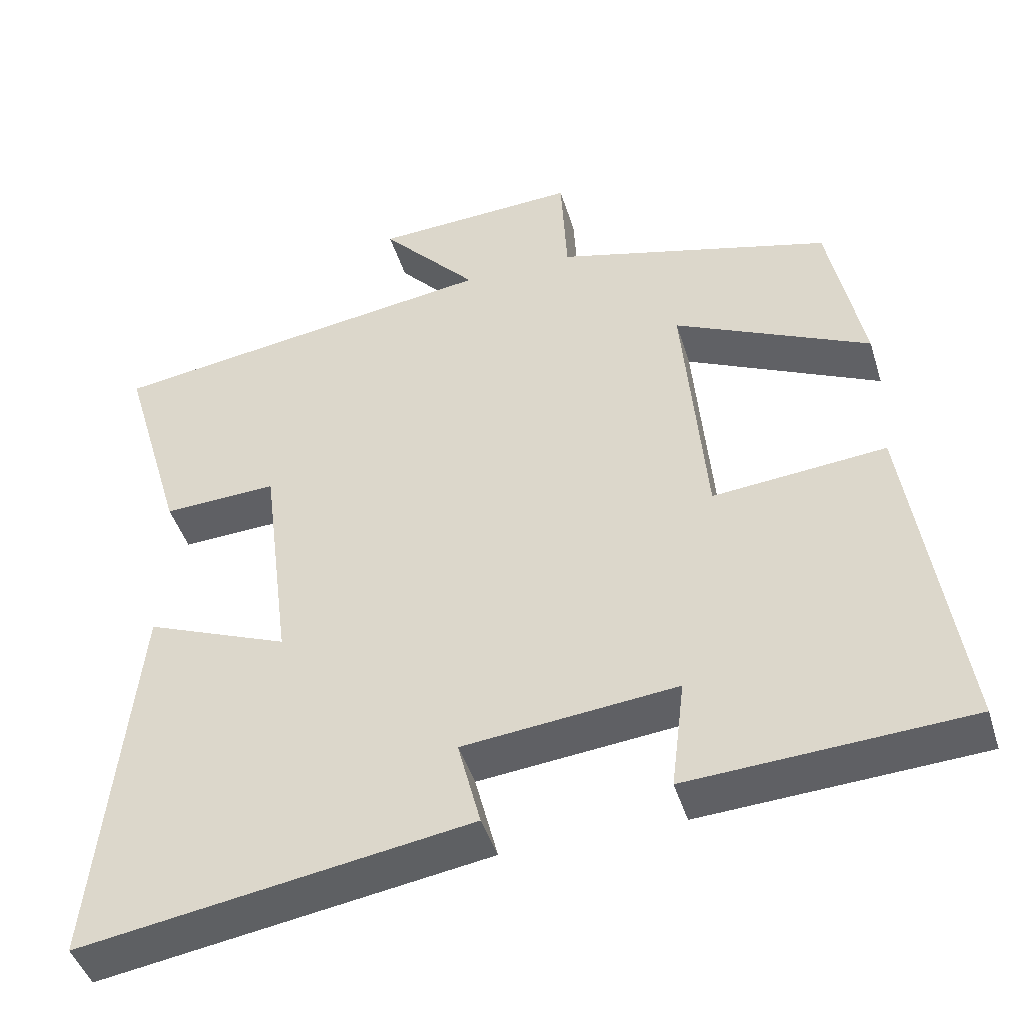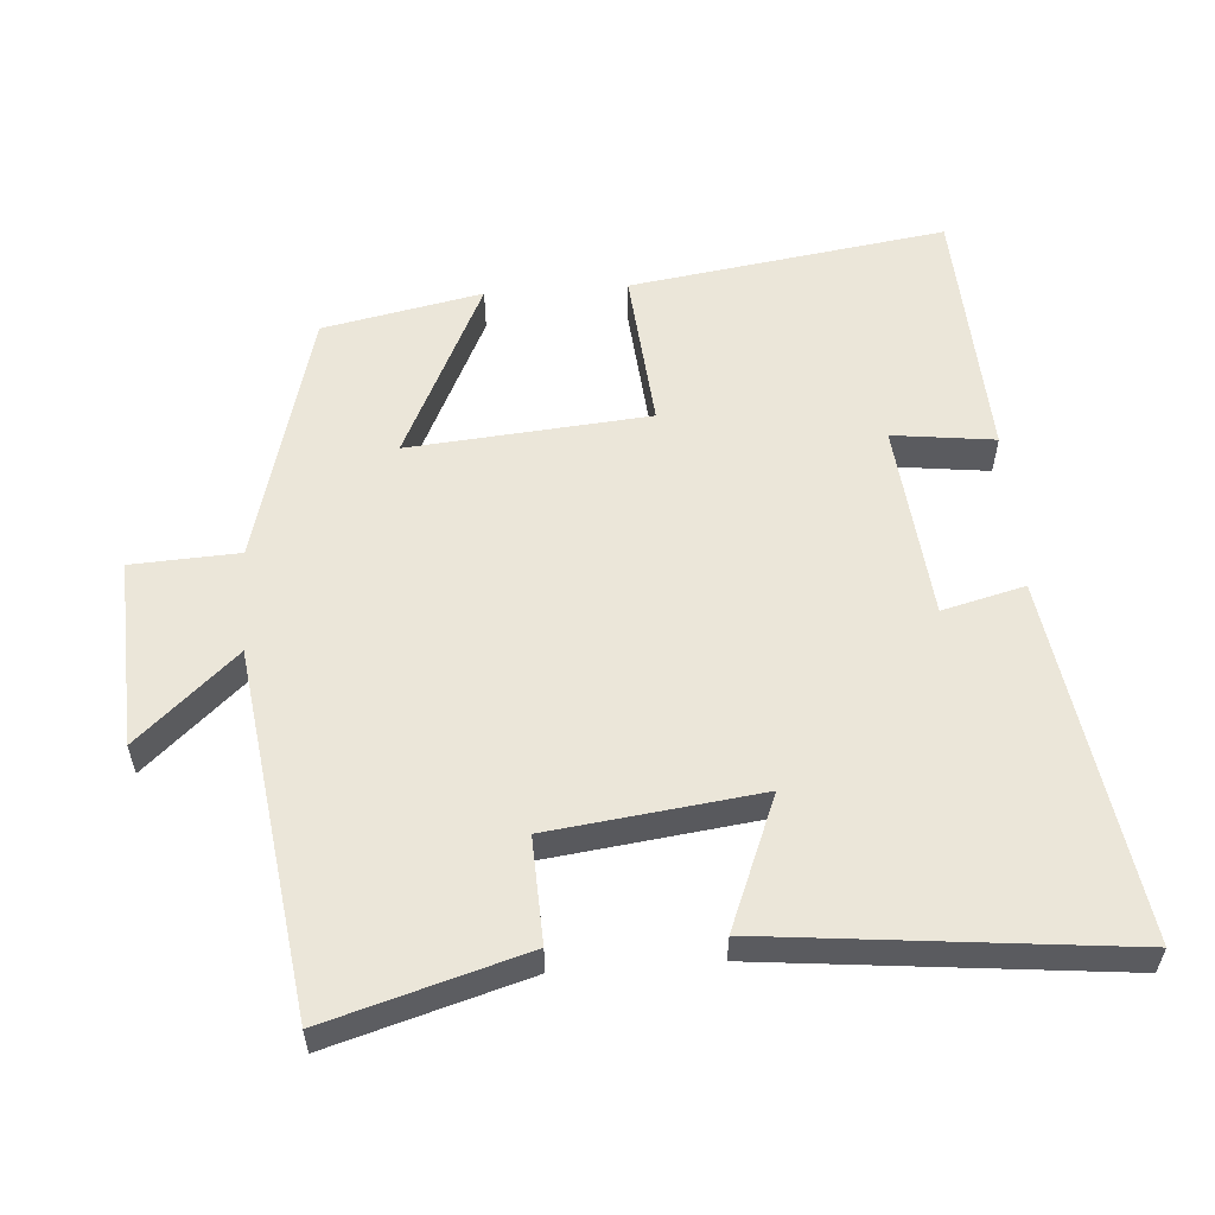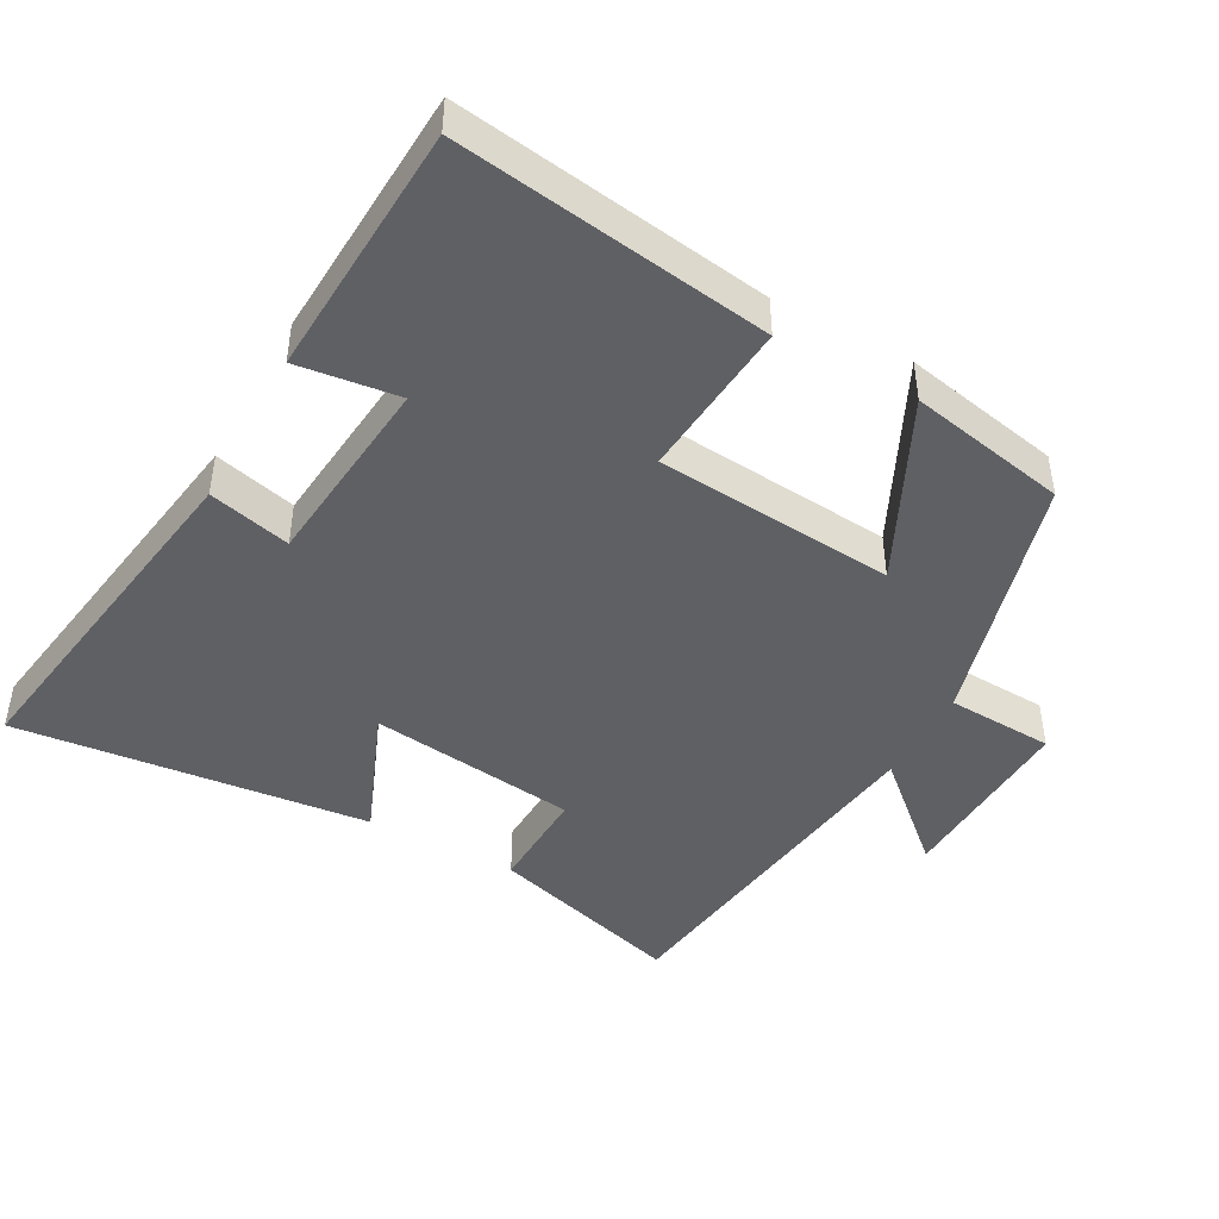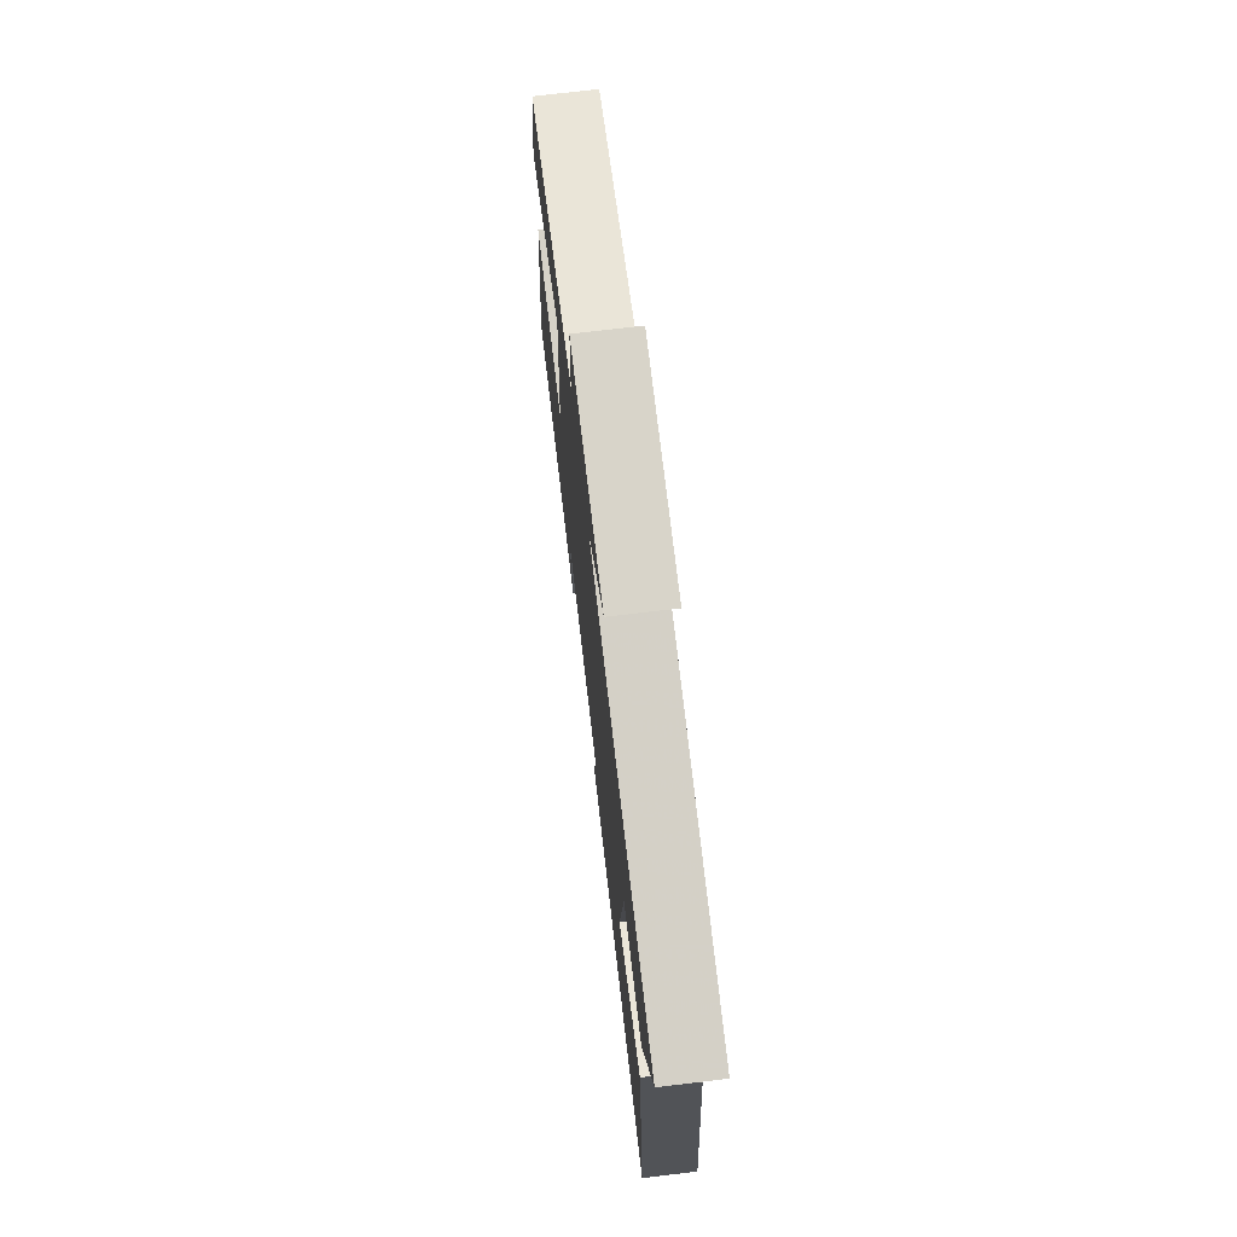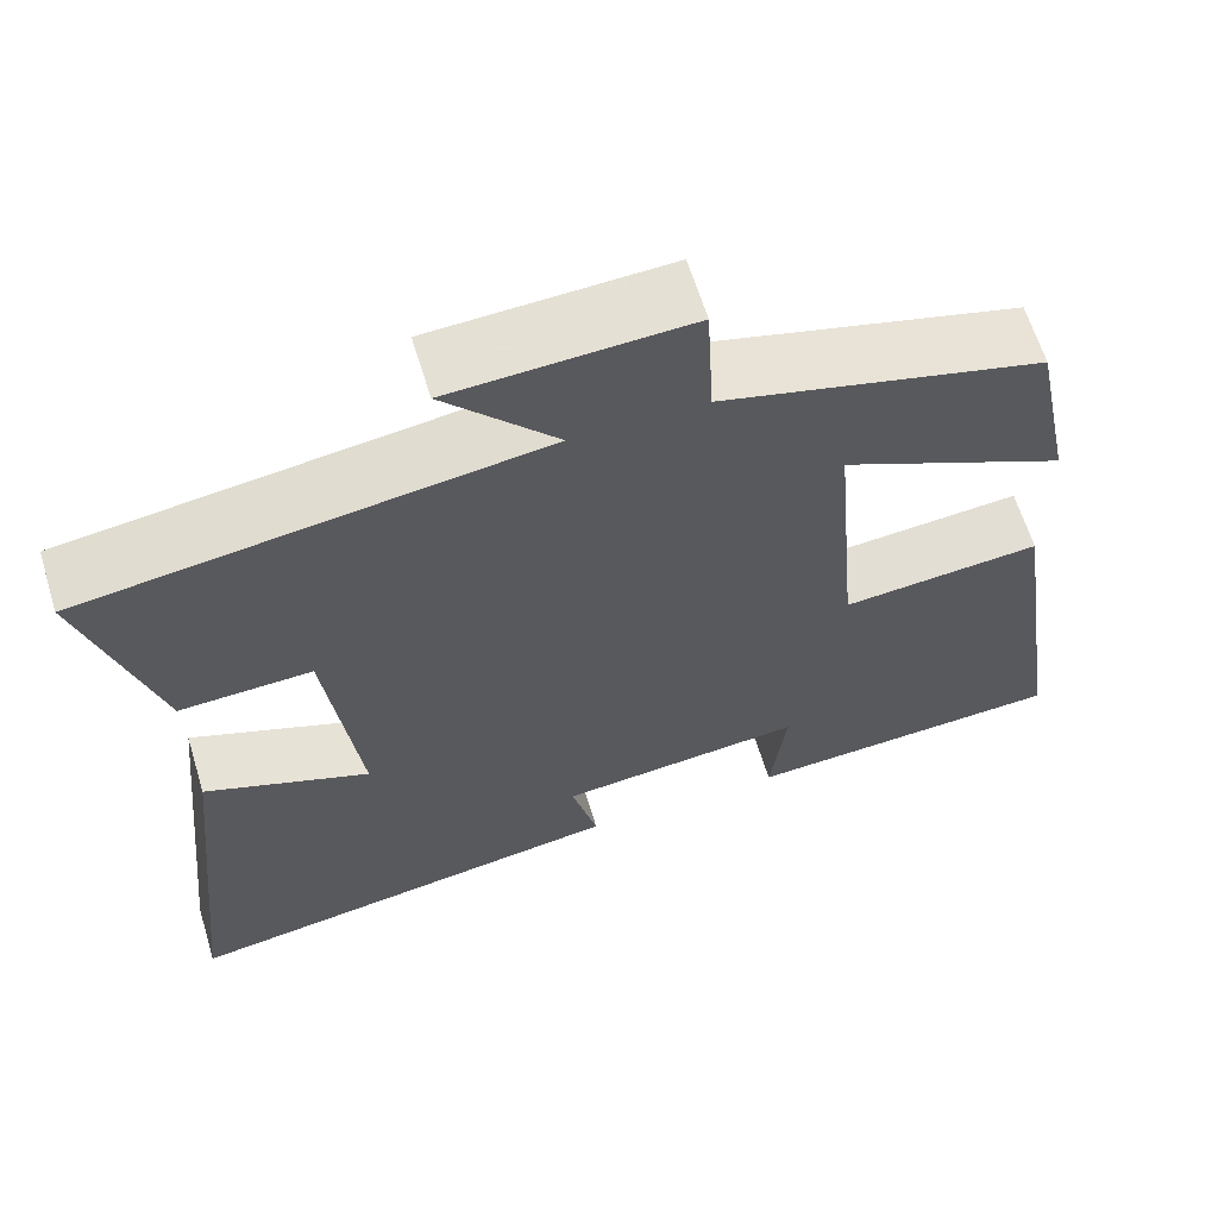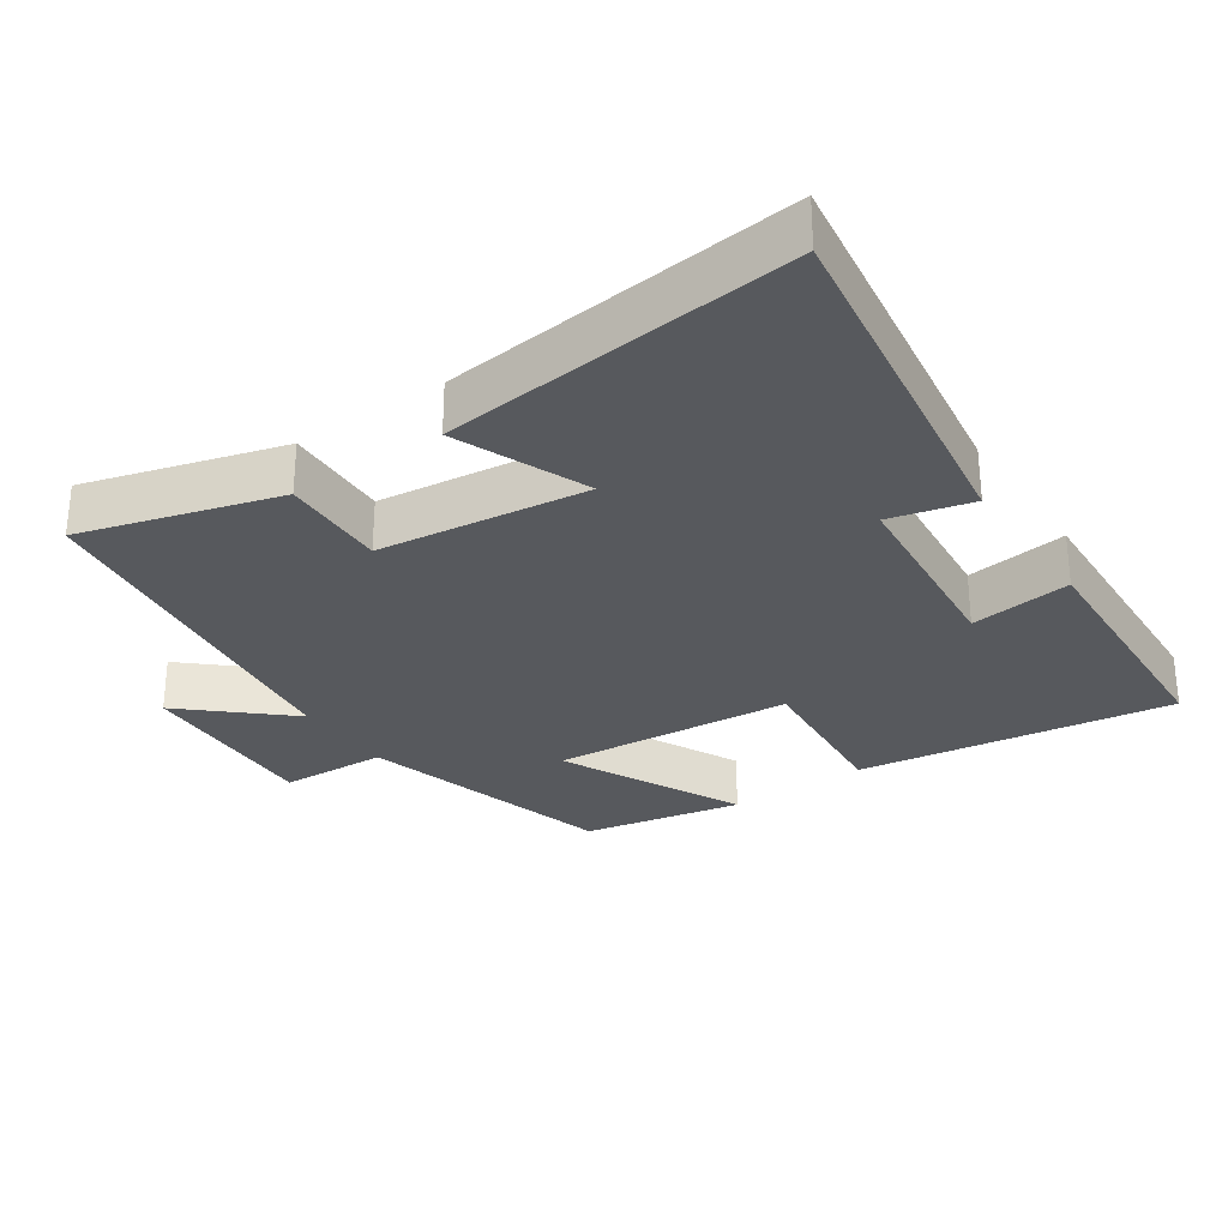
<metadata>
{"format":"obj","ext":"obj","renderer":"f3d","projection":"perspective","resolution":1024,"background":"white","views":[{"elev":-44.8,"azim":-163.1,"up":"+Z"},{"elev":56.8,"azim":85.9,"up":"+Y"},{"elev":-45.0,"azim":-118.6,"up":"+Y"},{"elev":72.8,"azim":83.2,"up":"+Z"},{"elev":63.2,"azim":163.0,"up":"+Z"},{"elev":-29.5,"azim":124.6,"up":"+Y"}]}
</metadata>
<code>
v -0.567 0.07 -0.48
v -0.5 0.07 -0.028
v -0.271 0.07 -0.048
v -0.241 0.07 0.296
v -0.5 0.07 0.172
v -0.454 0.07 0.4
v -0.087 0.07 0.5
v -0.079 0.07 0.654
v 0.191 0.07 0.642
v 0.063 0.07 0.5
v 0.583 0.07 0.429
v 0.5 0.07 0.147
v 0.349 0.07 0.153
v 0.311 0.07 -0.147
v 0.5 0.07 -0.071
v 0.552 0.07 -0.58
v 0.036 0.07 -0.5
v 0.066 0.07 -0.382
v -0.216 0.07 -0.354
v -0.198 0.07 -0.5
v -0.567 0 -0.48
v -0.5 0 -0.028
v -0.271 0 -0.048
v -0.241 0 0.296
v -0.5 0 0.172
v -0.454 0 0.4
v -0.087 0 0.5
v -0.079 0 0.654
v 0.191 0 0.642
v 0.063 0 0.5
v 0.583 0 0.429
v 0.5 0 0.147
v 0.349 0 0.153
v 0.311 0 -0.147
v 0.5 0 -0.071
v 0.552 0 -0.58
v 0.036 0 -0.5
v 0.066 0 -0.382
v -0.216 0 -0.354
v -0.198 0 -0.5
f 1 2 3
f 20 1 3
f 19 20 3
f 18 19 3 4
f 16 17 18
f 15 16 18
f 14 15 18
f 13 14 18 4
f 12 13 4
f 11 12 4
f 10 11 4
f 7 8 9 10
f 6 7 10
f 5 6 10
f 4 5 10
f 23 22 21
f 23 21 40
f 23 40 39
f 24 23 39 38
f 38 37 36
f 38 36 35
f 38 35 34
f 24 38 34 33
f 24 33 32
f 24 32 31
f 24 31 30
f 30 29 28 27
f 30 27 26
f 30 26 25
f 30 25 24
f 1 21 22 2
f 2 22 23 3
f 3 23 24 4
f 4 24 25 5
f 5 25 26 6
f 6 26 27 7
f 7 27 28 8
f 8 28 29 9
f 9 29 30 10
f 10 30 31 11
f 11 31 32 12
f 12 32 33 13
f 13 33 34 14
f 14 34 35 15
f 15 35 36 16
f 16 36 37 17
f 17 37 38 18
f 18 38 39 19
f 19 39 40 20
f 20 40 21 1

</code>
